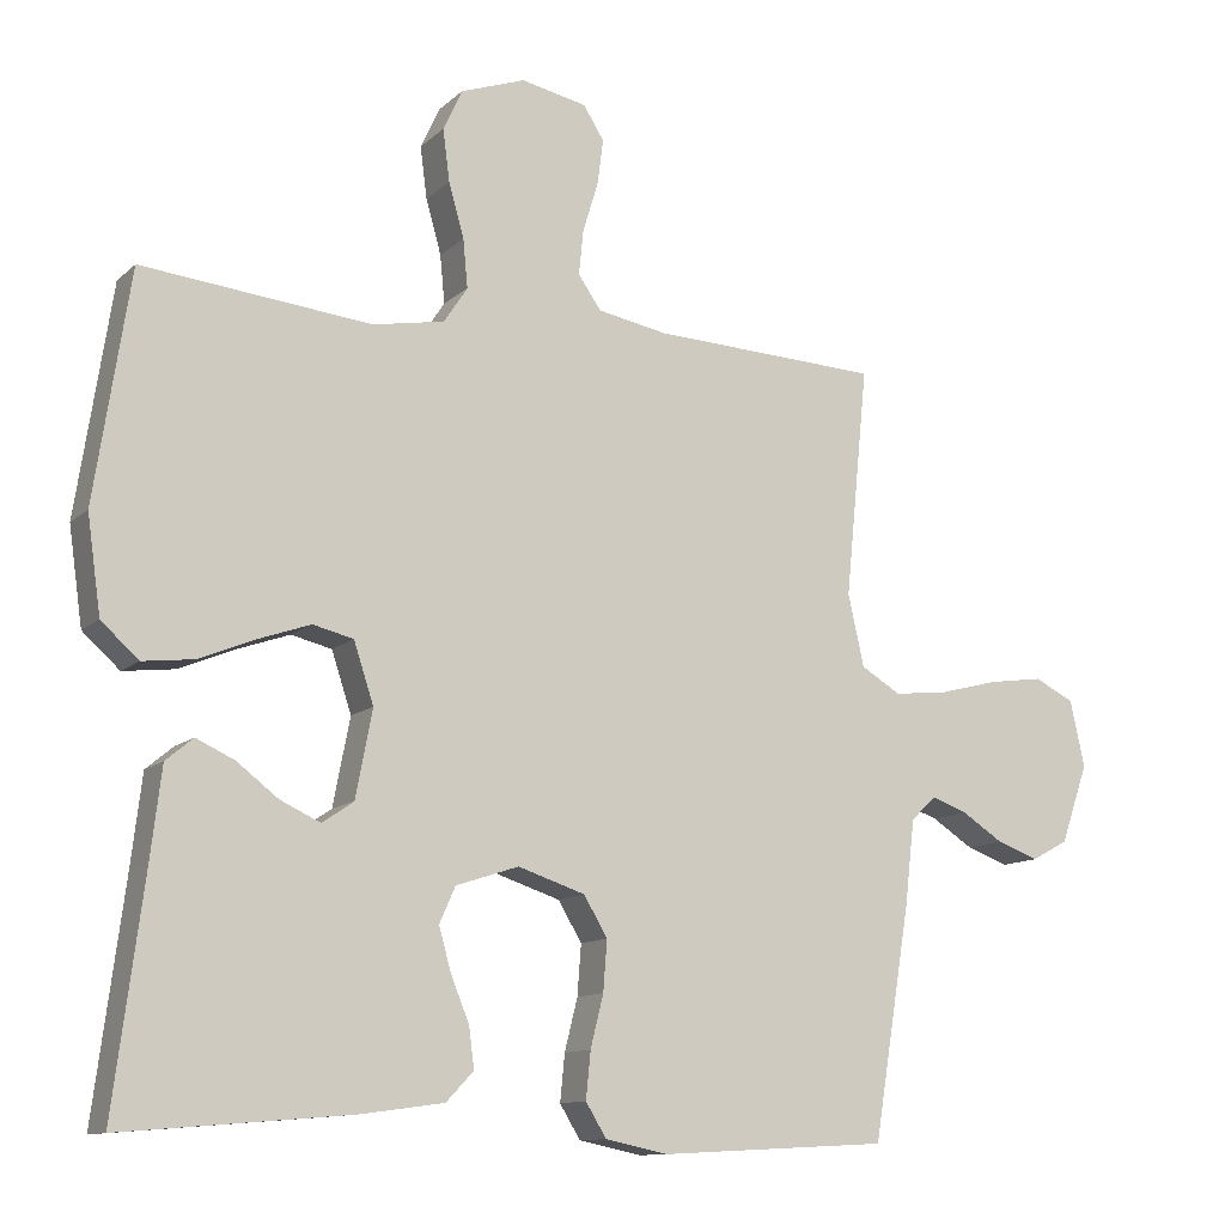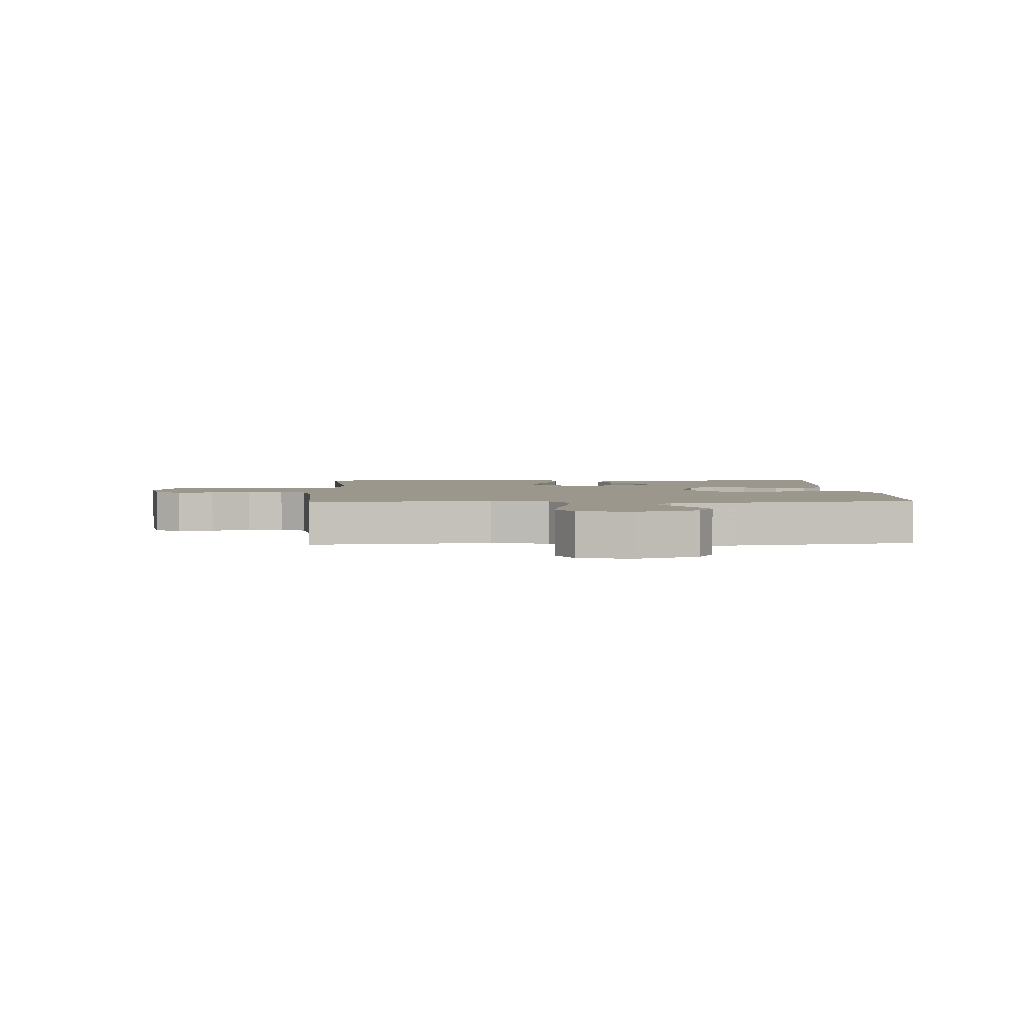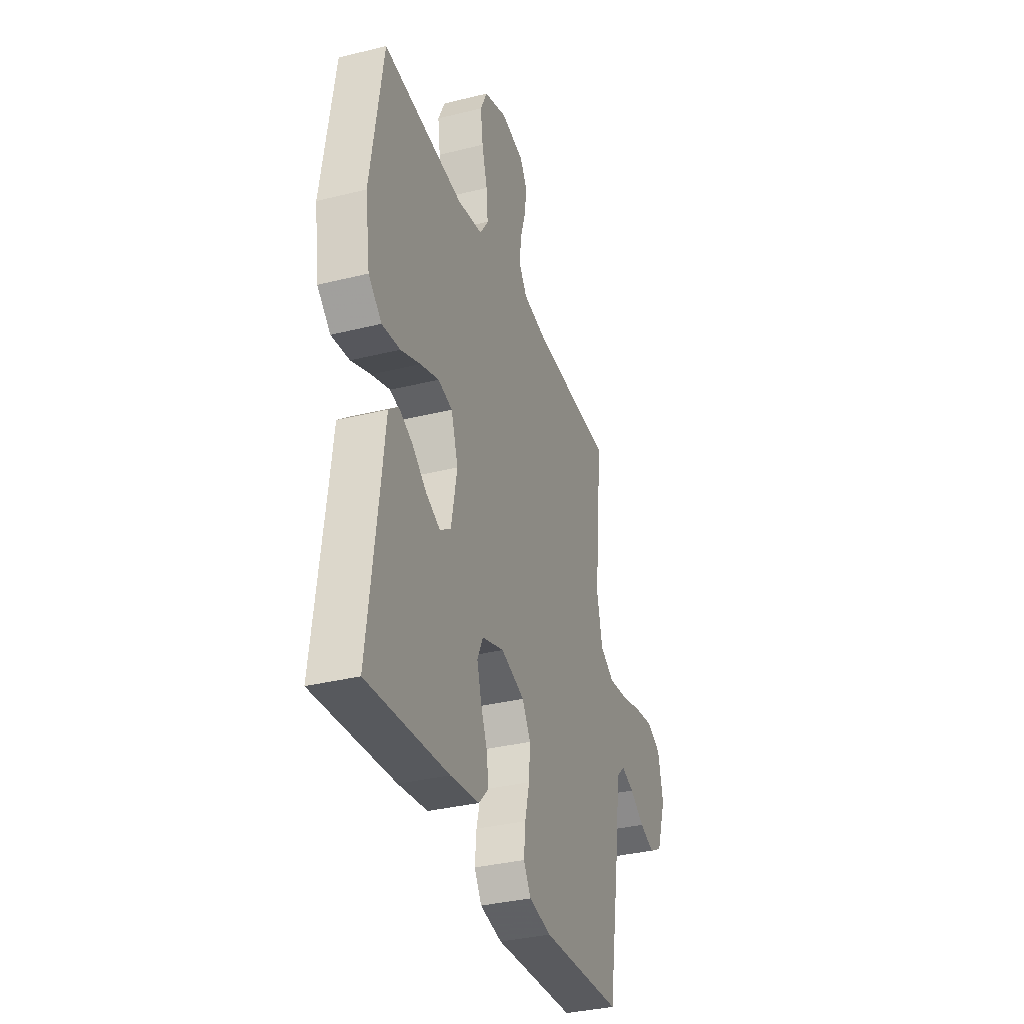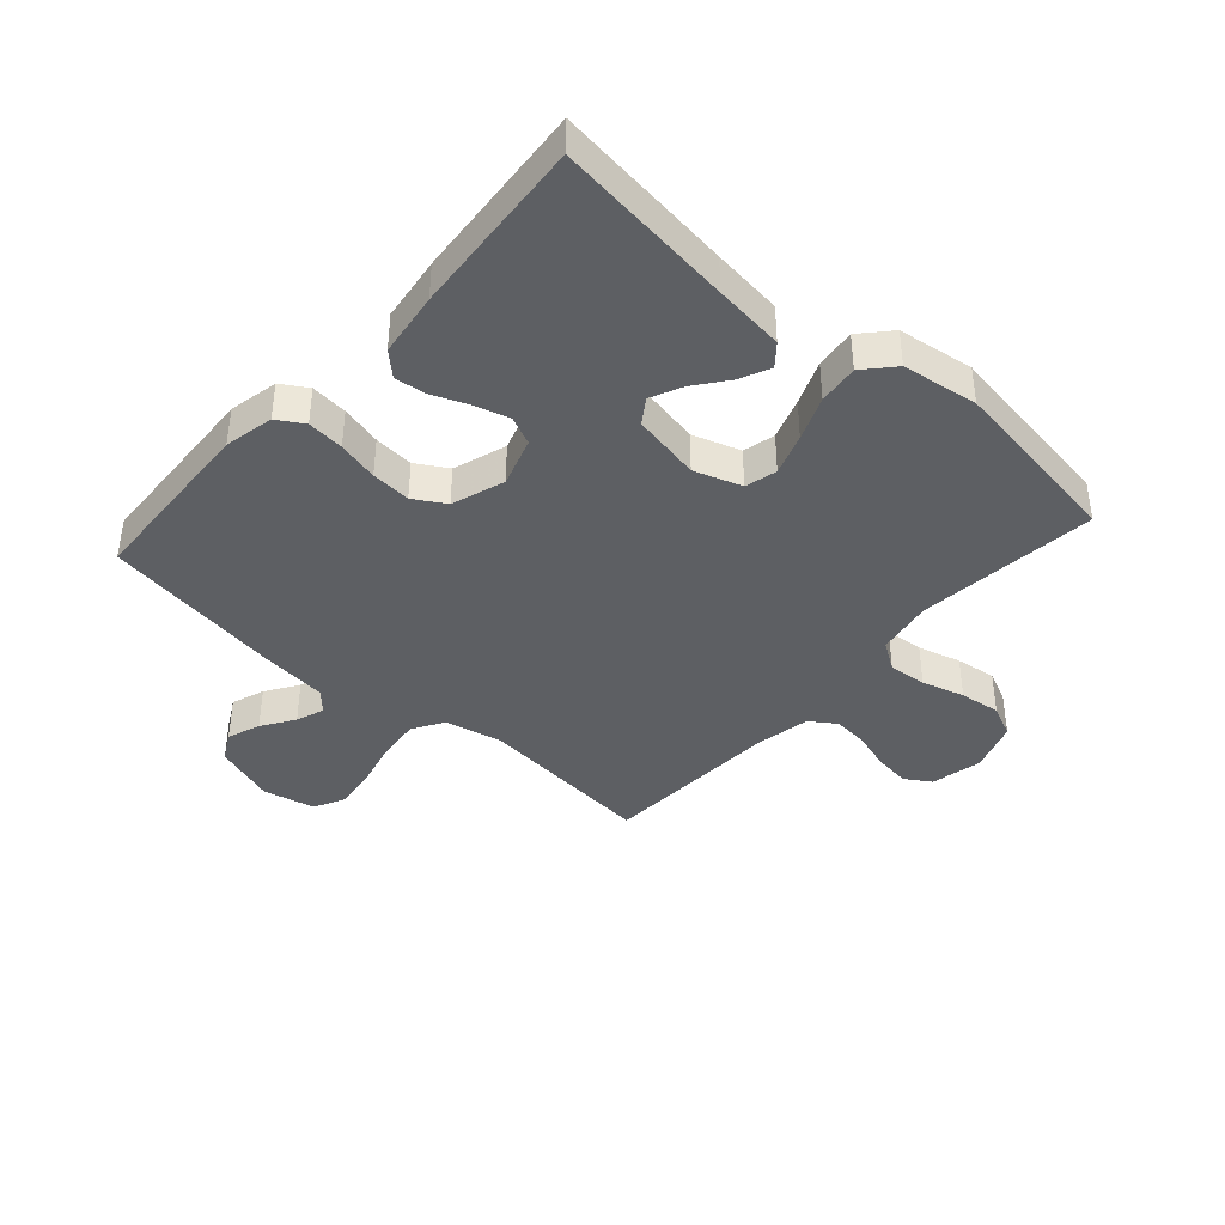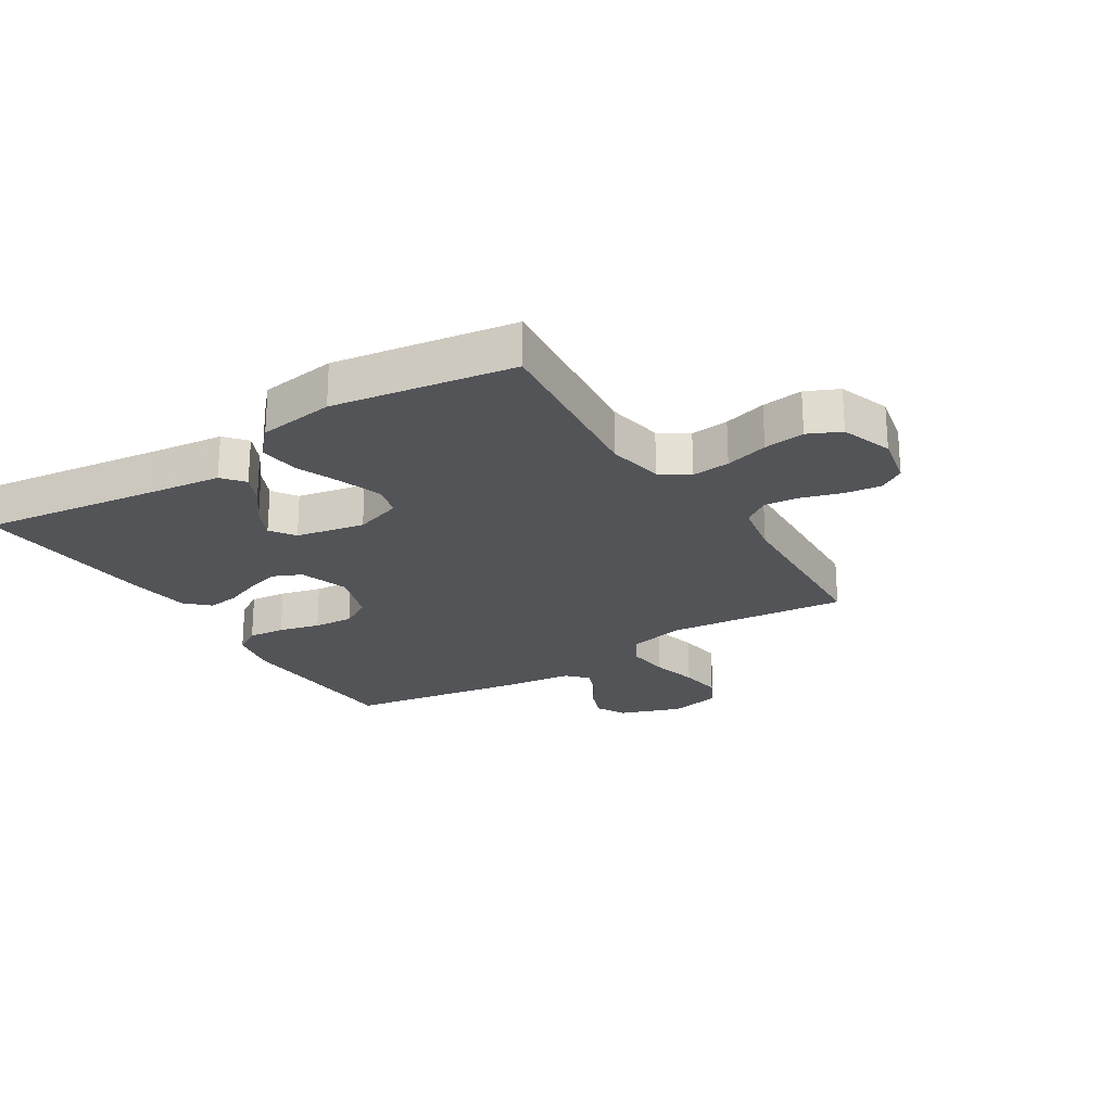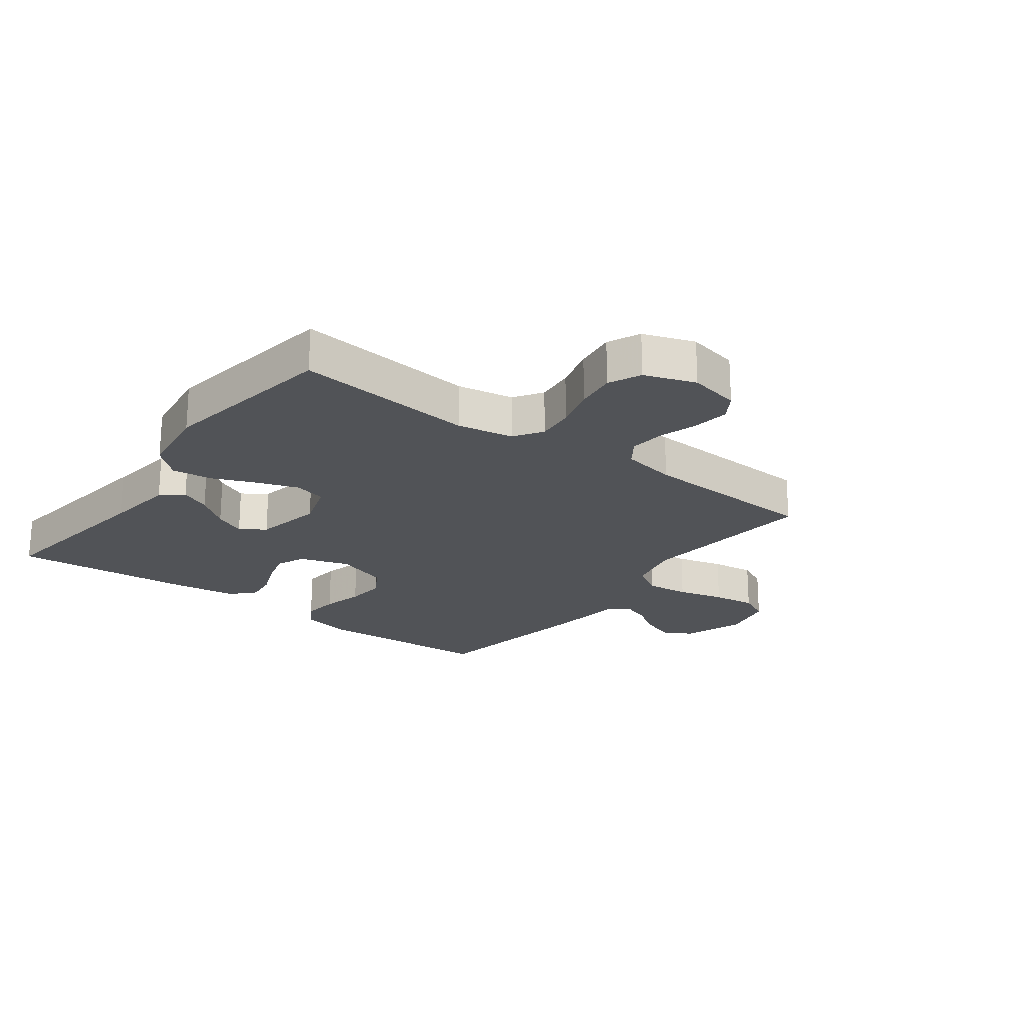
<metadata>
{"format":"obj","ext":"obj","renderer":"f3d","projection":"perspective","resolution":1024,"background":"white","views":[{"elev":-11.6,"azim":-27.2,"up":"+Z"},{"elev":2.9,"azim":87.5,"up":"+Y"},{"elev":-34.3,"azim":-71.4,"up":"+Z"},{"elev":-40.1,"azim":-131.7,"up":"+Y"},{"elev":-23.5,"azim":-58.0,"up":"+Y"},{"elev":-21.8,"azim":-36.8,"up":"+Y"}]}
</metadata>
<code>
v 0.5 0.07 0.5
v 0.47 0.07 0.2
v 0.491 0.07 0.106
v 0.543 0.07 0.075
v 0.615 0.07 0.083
v 0.693 0.07 0.103
v 0.764 0.07 0.113
v 0.816 0.07 0.087
v 0.835 0.07 0
v 0.799 0.07 -0.103
v 0.751 0.07 -0.129
v 0.696 0.07 -0.109
v 0.642 0.07 -0.074
v 0.595 0.07 -0.057
v 0.562 0.07 -0.088
v 0.549 0.07 -0.2
v 0.5 0.07 -0.5
v 0.2 0.07 -0.516
v 0.118 0.07 -0.499
v 0.091 0.07 -0.455
v 0.097 0.07 -0.394
v 0.114 0.07 -0.326
v 0.119 0.07 -0.26
v 0.088 0.07 -0.208
v 0 0.07 -0.179
v -0.082 0.07 -0.206
v -0.103 0.07 -0.253
v -0.087 0.07 -0.31
v -0.063 0.07 -0.369
v -0.056 0.07 -0.422
v -0.092 0.07 -0.46
v -0.2 0.07 -0.475
v -0.5 0.07 -0.5
v -0.461 0.07 -0.2
v -0.447 0.07 -0.083
v -0.411 0.07 -0.053
v -0.361 0.07 -0.076
v -0.306 0.07 -0.118
v -0.254 0.07 -0.142
v -0.213 0.07 -0.114
v -0.191 0.07 0
v -0.217 0.07 0.079
v -0.27 0.07 0.092
v -0.339 0.07 0.068
v -0.412 0.07 0.038
v -0.479 0.07 0.03
v -0.528 0.07 0.074
v -0.546 0.07 0.2
v -0.5 0.07 0.5
v -0.2 0.07 0.469
v -0.106 0.07 0.486
v -0.075 0.07 0.533
v -0.081 0.07 0.596
v -0.101 0.07 0.667
v -0.11 0.07 0.735
v -0.085 0.07 0.789
v 0 0.07 0.819
v 0.086 0.07 0.801
v 0.113 0.07 0.758
v 0.105 0.07 0.698
v 0.085 0.07 0.633
v 0.079 0.07 0.574
v 0.109 0.07 0.531
v 0.2 0.07 0.514
v 0.5 0 0.5
v 0.47 0 0.2
v 0.491 0 0.106
v 0.543 0 0.075
v 0.615 0 0.083
v 0.693 0 0.103
v 0.764 0 0.113
v 0.816 0 0.087
v 0.835 0 0
v 0.799 0 -0.103
v 0.751 0 -0.129
v 0.696 0 -0.109
v 0.642 0 -0.074
v 0.595 0 -0.057
v 0.562 0 -0.088
v 0.549 0 -0.2
v 0.5 0 -0.5
v 0.2 0 -0.516
v 0.118 0 -0.499
v 0.091 0 -0.455
v 0.097 0 -0.394
v 0.114 0 -0.326
v 0.119 0 -0.26
v 0.088 0 -0.208
v 0 0 -0.179
v -0.082 0 -0.206
v -0.103 0 -0.253
v -0.087 0 -0.31
v -0.063 0 -0.369
v -0.056 0 -0.422
v -0.092 0 -0.46
v -0.2 0 -0.475
v -0.5 0 -0.5
v -0.461 0 -0.2
v -0.447 0 -0.083
v -0.411 0 -0.053
v -0.361 0 -0.076
v -0.306 0 -0.118
v -0.254 0 -0.142
v -0.213 0 -0.114
v -0.191 0 0
v -0.217 0 0.079
v -0.27 0 0.092
v -0.339 0 0.068
v -0.412 0 0.038
v -0.479 0 0.03
v -0.528 0 0.074
v -0.546 0 0.2
v -0.5 0 0.5
v -0.2 0 0.469
v -0.106 0 0.486
v -0.075 0 0.533
v -0.081 0 0.596
v -0.101 0 0.667
v -0.11 0 0.735
v -0.085 0 0.789
v 0 0 0.819
v 0.086 0 0.801
v 0.113 0 0.758
v 0.105 0 0.698
v 0.085 0 0.633
v 0.079 0 0.574
v 0.109 0 0.531
v 0.2 0 0.514
f 58 59 60 61
f 58 61 62
f 57 58 62
f 56 57 62
f 53 54 55 56
f 52 53 56 62
f 51 52 62 63
f 47 48 49 50
f 47 50 51
f 44 45 46 47
f 43 44 47 51
f 42 43 51 63
f 35 36 37 38
f 34 35 38 39
f 33 34 39
f 32 33 39 40
f 28 29 30 31
f 27 28 31 32
f 19 20 21 22
f 19 22 23
f 18 19 23
f 15 16 17 18
f 15 18 23
f 14 15 23 24
f 10 11 12 13
f 10 13 14
f 9 10 14
f 8 9 14
f 5 6 7 8
f 4 5 8 14
f 3 4 14 24
f 64 1 2
f 41 42 63 64
f 27 32 40 41
f 26 27 41 64
f 25 26 64 2
f 2 3 24 25
f 125 124 123 122
f 126 125 122
f 126 122 121
f 126 121 120
f 120 119 118 117
f 126 120 117 116
f 127 126 116 115
f 114 113 112 111
f 115 114 111
f 111 110 109 108
f 115 111 108 107
f 127 115 107 106
f 102 101 100 99
f 103 102 99 98
f 103 98 97
f 104 103 97 96
f 95 94 93 92
f 96 95 92 91
f 86 85 84 83
f 87 86 83
f 87 83 82
f 82 81 80 79
f 87 82 79
f 88 87 79 78
f 77 76 75 74
f 78 77 74
f 78 74 73
f 78 73 72
f 72 71 70 69
f 78 72 69 68
f 88 78 68 67
f 66 65 128
f 128 127 106 105
f 105 104 96 91
f 128 105 91 90
f 66 128 90 89
f 89 88 67 66
f 1 65 66 2
f 2 66 67 3
f 3 67 68 4
f 4 68 69 5
f 5 69 70 6
f 6 70 71 7
f 7 71 72 8
f 8 72 73 9
f 9 73 74 10
f 10 74 75 11
f 11 75 76 12
f 12 76 77 13
f 13 77 78 14
f 14 78 79 15
f 15 79 80 16
f 16 80 81 17
f 17 81 82 18
f 18 82 83 19
f 19 83 84 20
f 20 84 85 21
f 21 85 86 22
f 22 86 87 23
f 23 87 88 24
f 24 88 89 25
f 25 89 90 26
f 26 90 91 27
f 27 91 92 28
f 28 92 93 29
f 29 93 94 30
f 30 94 95 31
f 31 95 96 32
f 32 96 97 33
f 33 97 98 34
f 34 98 99 35
f 35 99 100 36
f 36 100 101 37
f 37 101 102 38
f 38 102 103 39
f 39 103 104 40
f 40 104 105 41
f 41 105 106 42
f 42 106 107 43
f 43 107 108 44
f 44 108 109 45
f 45 109 110 46
f 46 110 111 47
f 47 111 112 48
f 48 112 113 49
f 49 113 114 50
f 50 114 115 51
f 51 115 116 52
f 52 116 117 53
f 53 117 118 54
f 54 118 119 55
f 55 119 120 56
f 56 120 121 57
f 57 121 122 58
f 58 122 123 59
f 59 123 124 60
f 60 124 125 61
f 61 125 126 62
f 62 126 127 63
f 63 127 128 64
f 64 128 65 1

</code>
